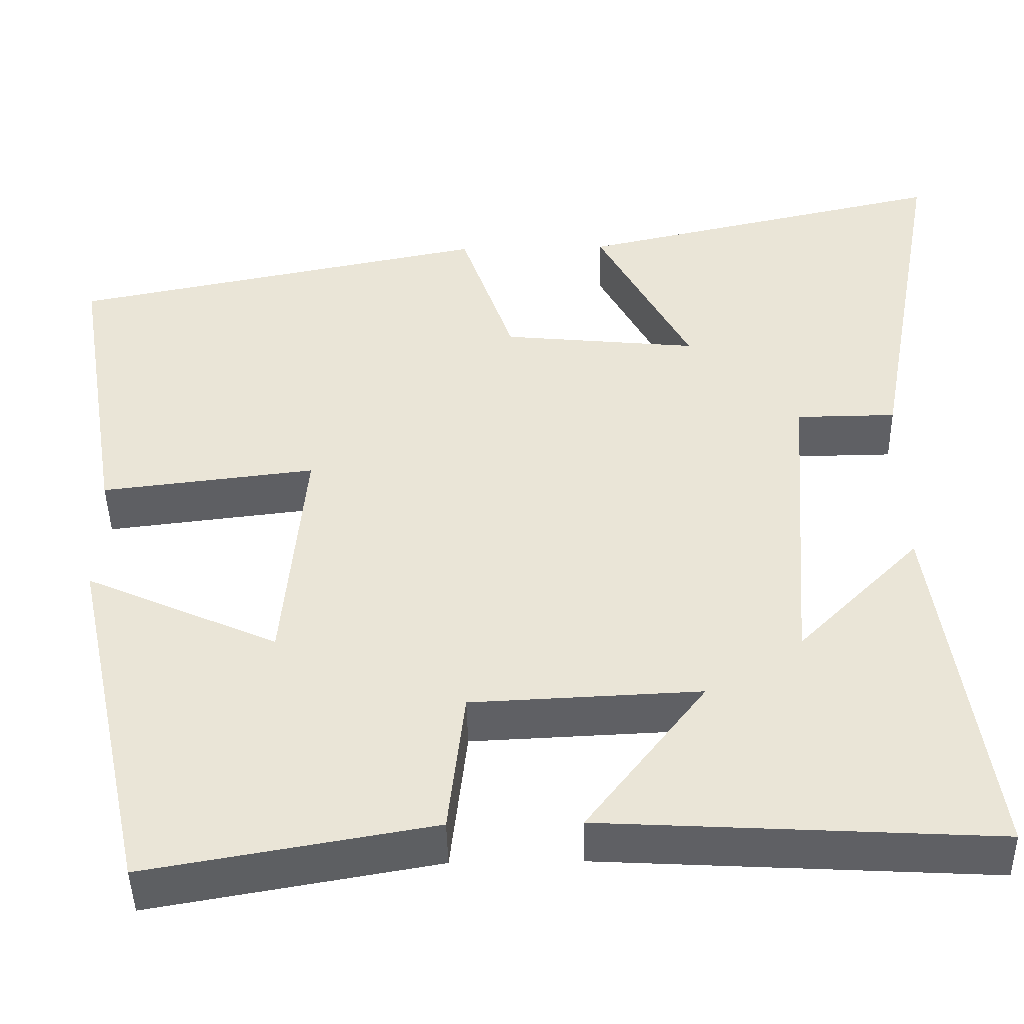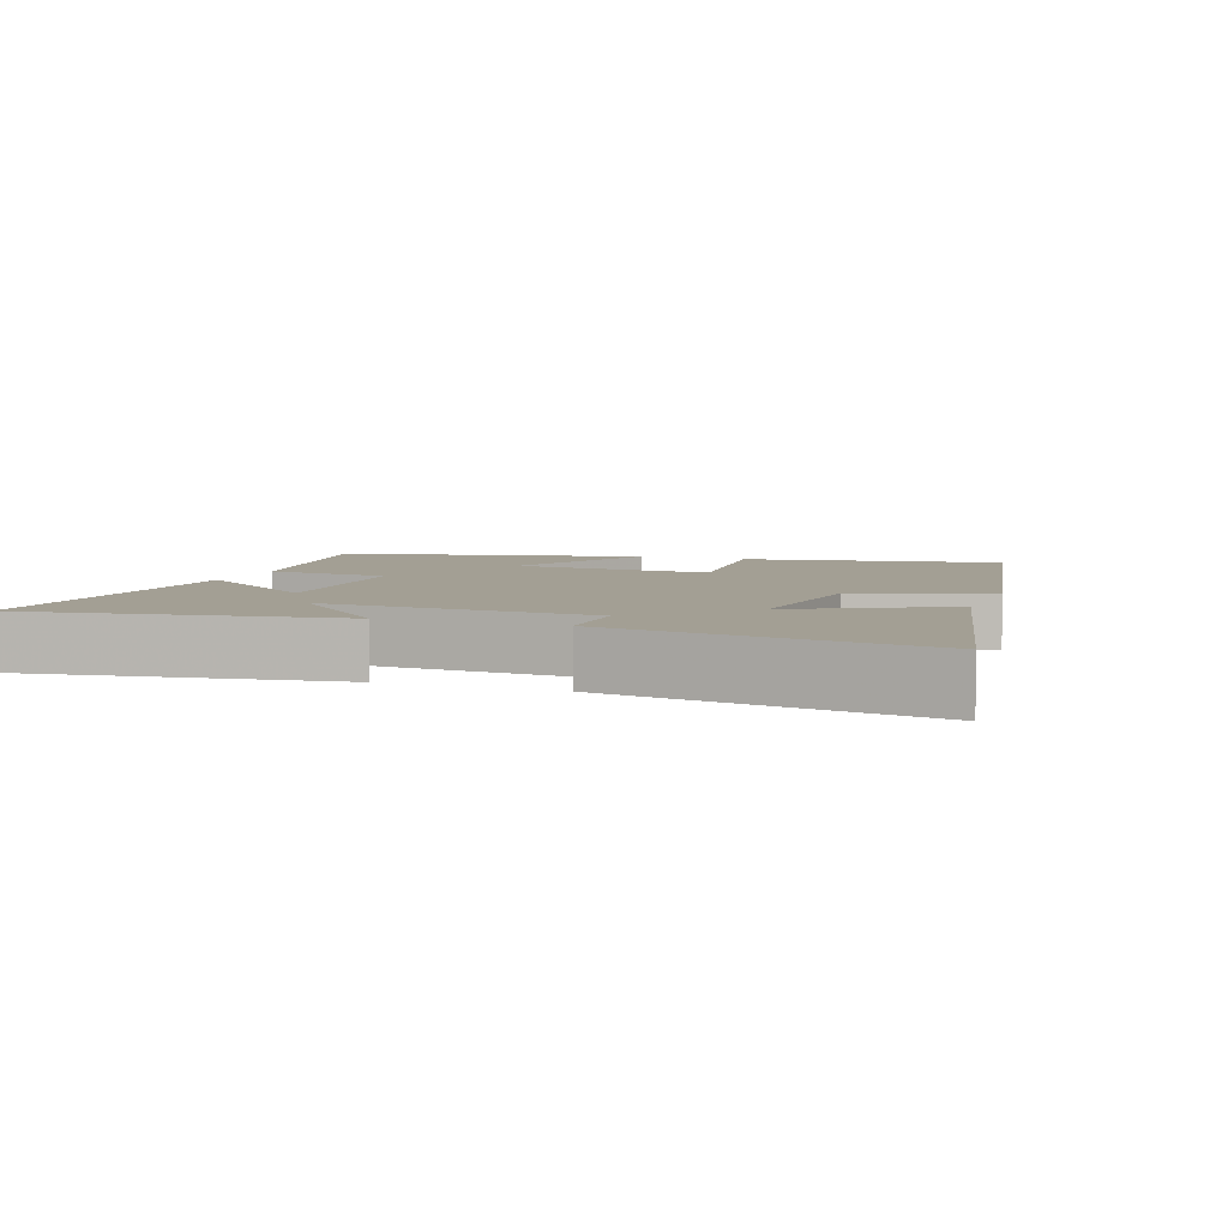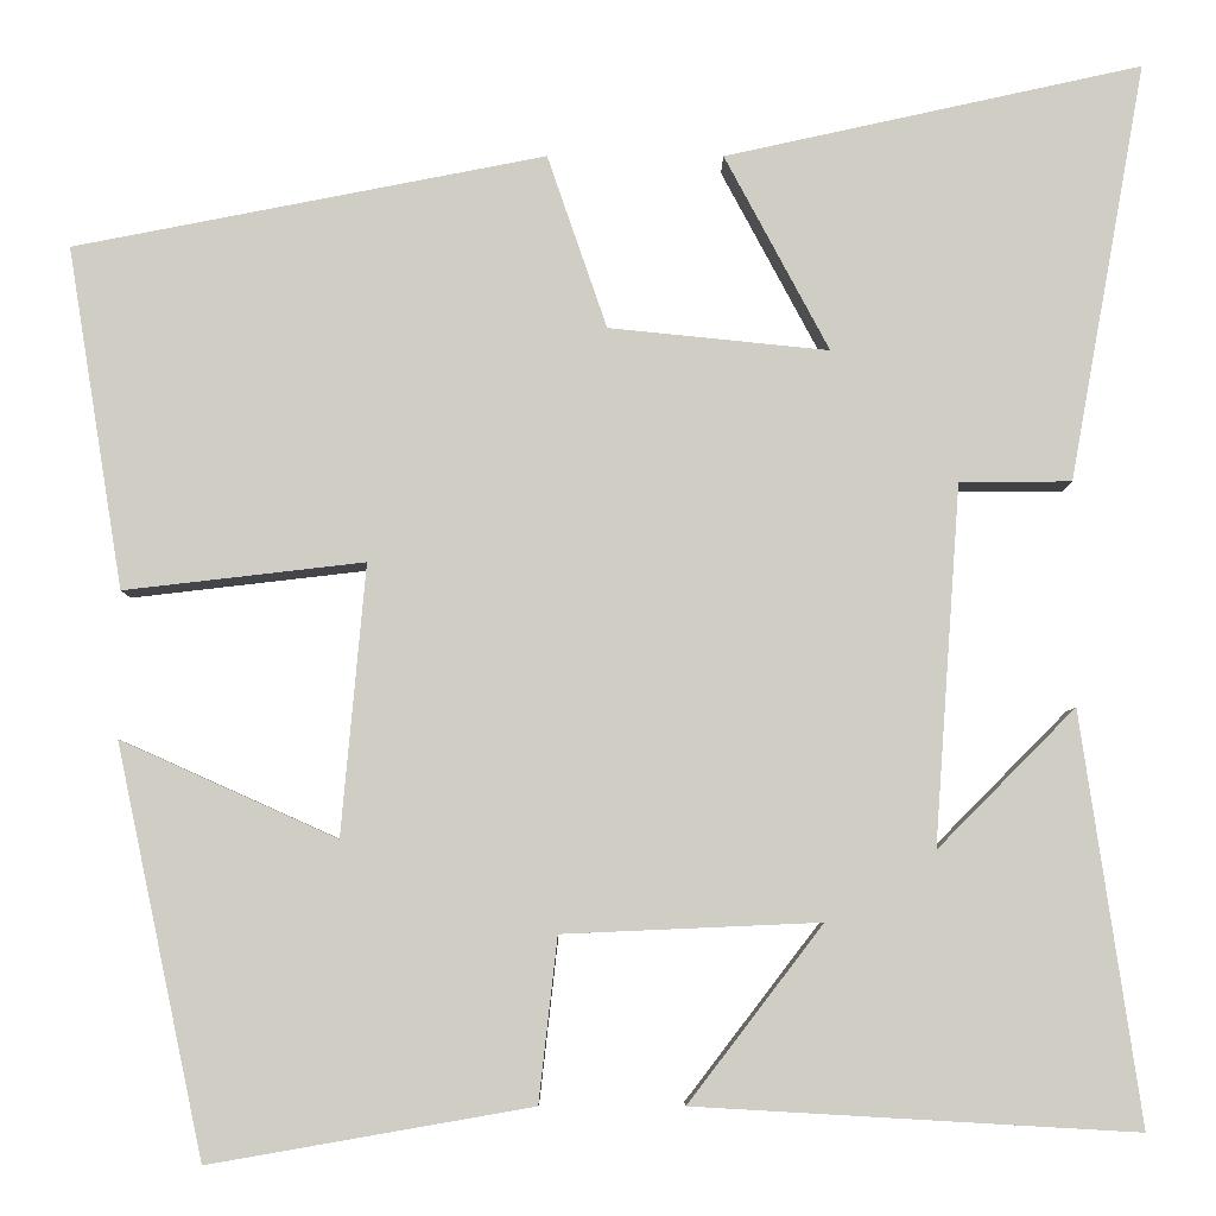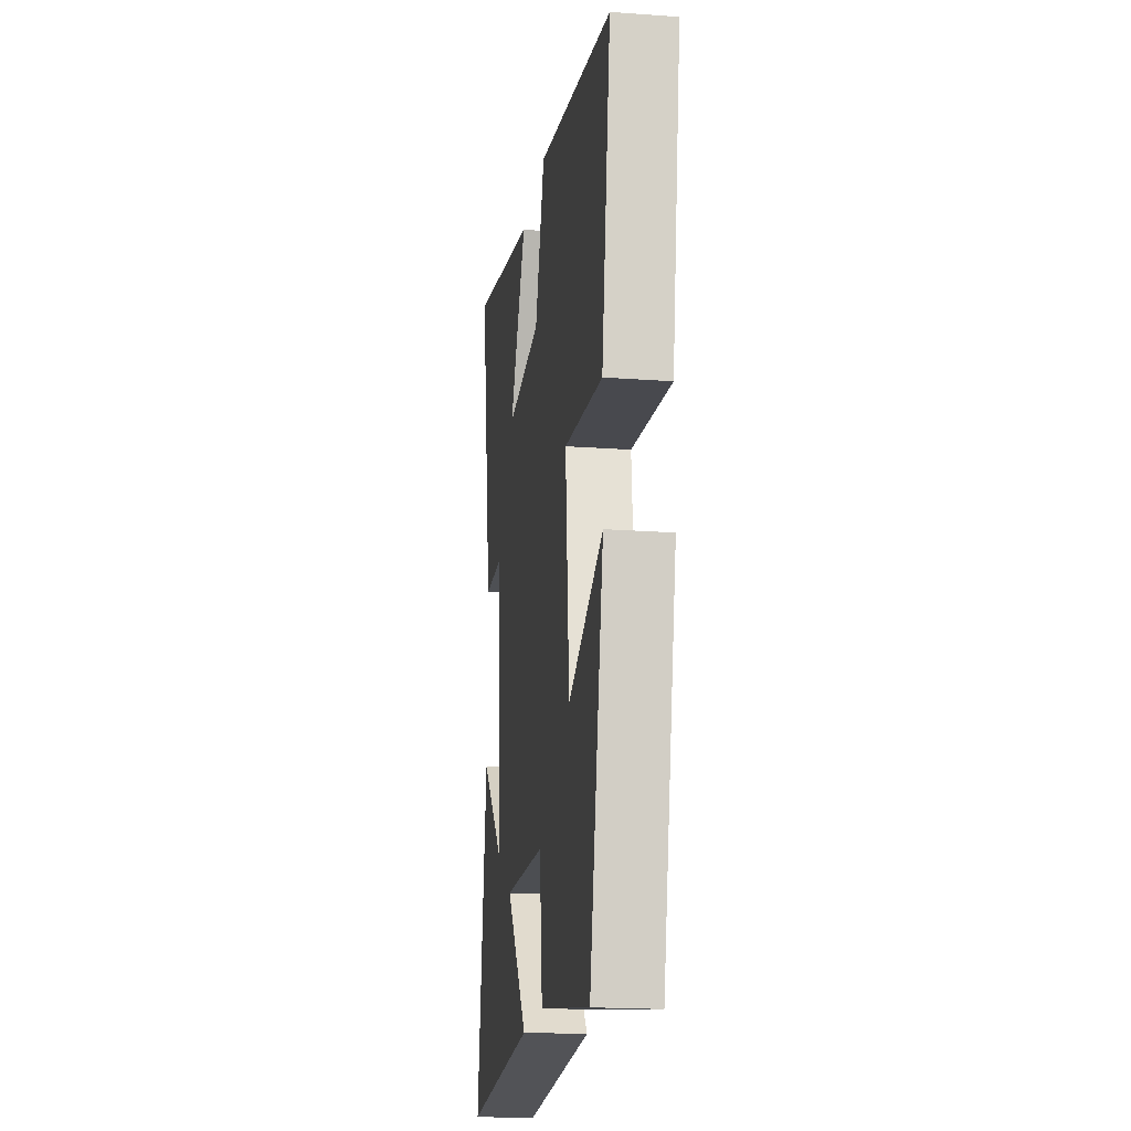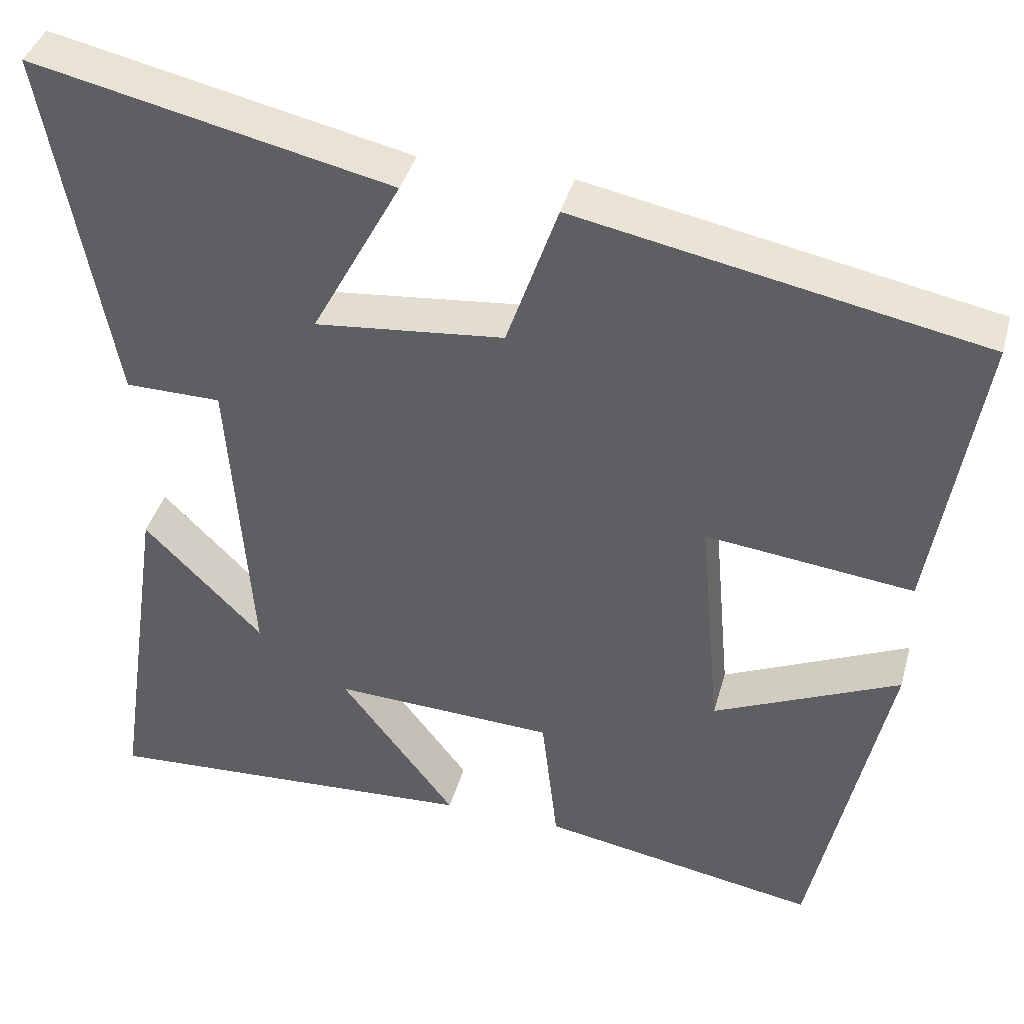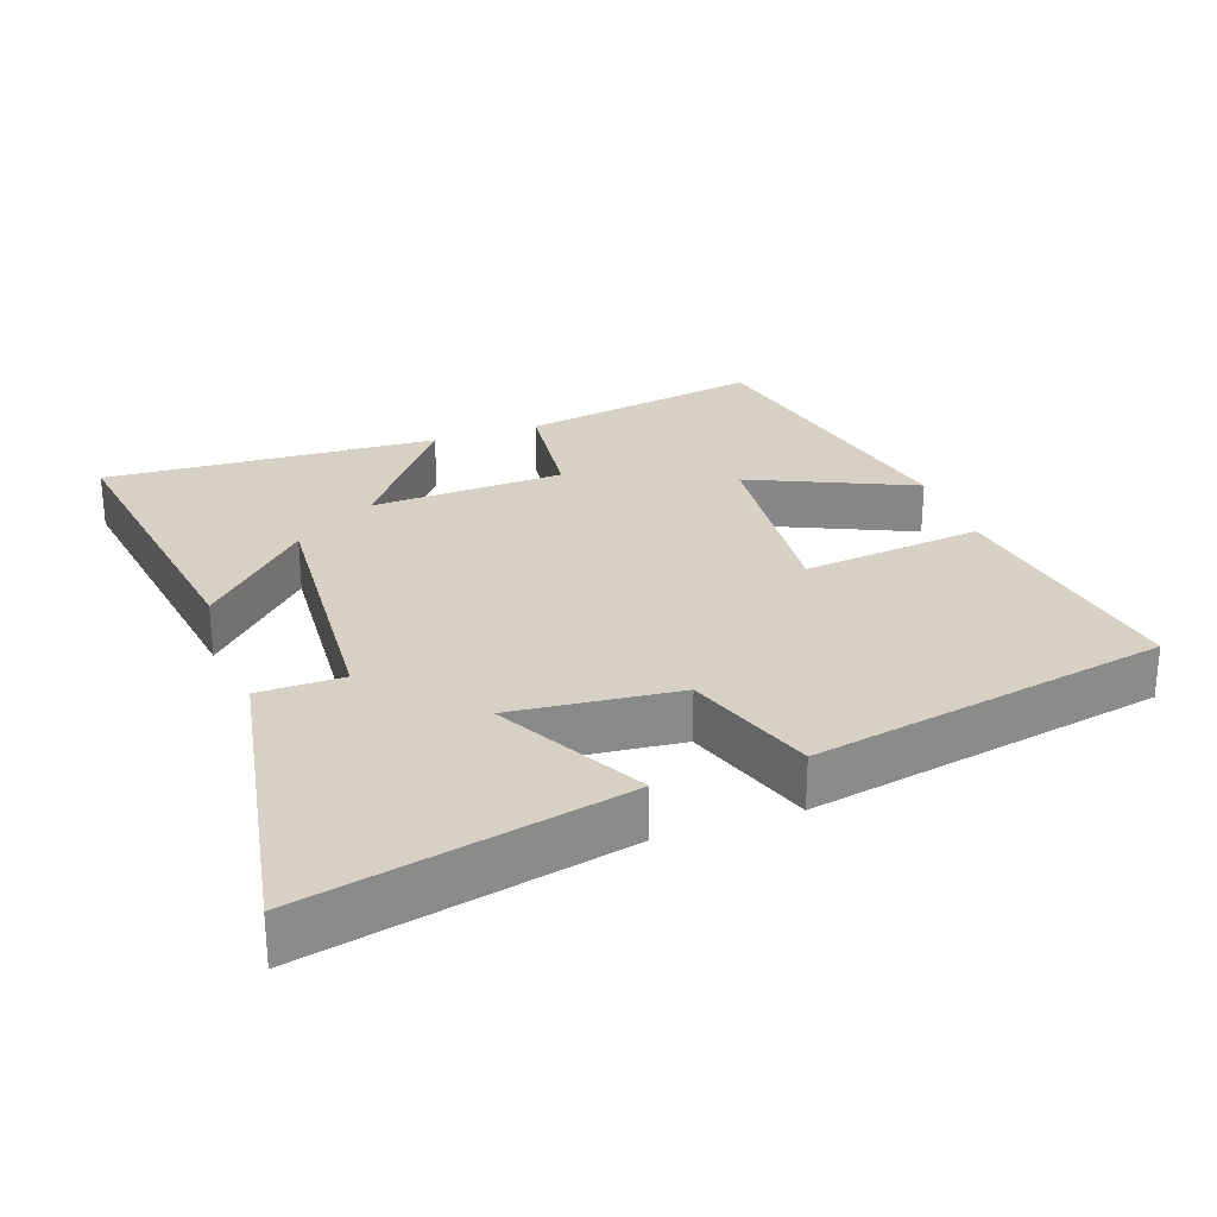
<metadata>
{"format":"obj","ext":"obj","renderer":"f3d","projection":"perspective","resolution":1024,"background":"white","views":[{"elev":-44.9,"azim":-178.8,"up":"+Z"},{"elev":5.4,"azim":-70.1,"up":"+Y"},{"elev":-6.2,"azim":179.8,"up":"+Z"},{"elev":-19.2,"azim":82.1,"up":"+Z"},{"elev":39.9,"azim":15.0,"up":"+Z"},{"elev":27.0,"azim":-19.5,"up":"+Y"}]}
</metadata>
<code>
v 0.406 0.07 -0.56
v 0.061 0.07 -0.5
v 0.041 0.07 -0.324
v -0.235 0.07 -0.312
v -0.091 0.07 -0.5
v -0.564 0.07 -0.527
v -0.5 0.07 -0.088
v -0.352 0.07 -0.237
v -0.38 0.07 0.149
v -0.5 0.07 0.15
v -0.582 0.07 0.599
v -0.134 0.07 0.5
v -0.246 0.07 0.29
v -0.01 0.07 0.314
v 0.054 0.07 0.5
v 0.56 0.07 0.401
v 0.5 0.07 0.034
v 0.242 0.07 0.064
v 0.268 0.07 -0.226
v 0.5 0.07 -0.122
v 0.406 0 -0.56
v 0.061 0 -0.5
v 0.041 0 -0.324
v -0.235 0 -0.312
v -0.091 0 -0.5
v -0.564 0 -0.527
v -0.5 0 -0.088
v -0.352 0 -0.237
v -0.38 0 0.149
v -0.5 0 0.15
v -0.582 0 0.599
v -0.134 0 0.5
v -0.246 0 0.29
v -0.01 0 0.314
v 0.054 0 0.5
v 0.56 0 0.401
v 0.5 0 0.034
v 0.242 0 0.064
v 0.268 0 -0.226
v 0.5 0 -0.122
f 19 20 1 2
f 18 19 2 3
f 15 16 17 18
f 14 15 18 3
f 13 14 3 4
f 10 11 12 13
f 9 10 13
f 8 9 13 4
f 5 6 7 8
f 4 5 8
f 22 21 40 39
f 23 22 39 38
f 38 37 36 35
f 23 38 35 34
f 24 23 34 33
f 33 32 31 30
f 33 30 29
f 24 33 29 28
f 28 27 26 25
f 28 25 24
f 1 21 22 2
f 2 22 23 3
f 3 23 24 4
f 4 24 25 5
f 5 25 26 6
f 6 26 27 7
f 7 27 28 8
f 8 28 29 9
f 9 29 30 10
f 10 30 31 11
f 11 31 32 12
f 12 32 33 13
f 13 33 34 14
f 14 34 35 15
f 15 35 36 16
f 16 36 37 17
f 17 37 38 18
f 18 38 39 19
f 19 39 40 20
f 20 40 21 1

</code>
